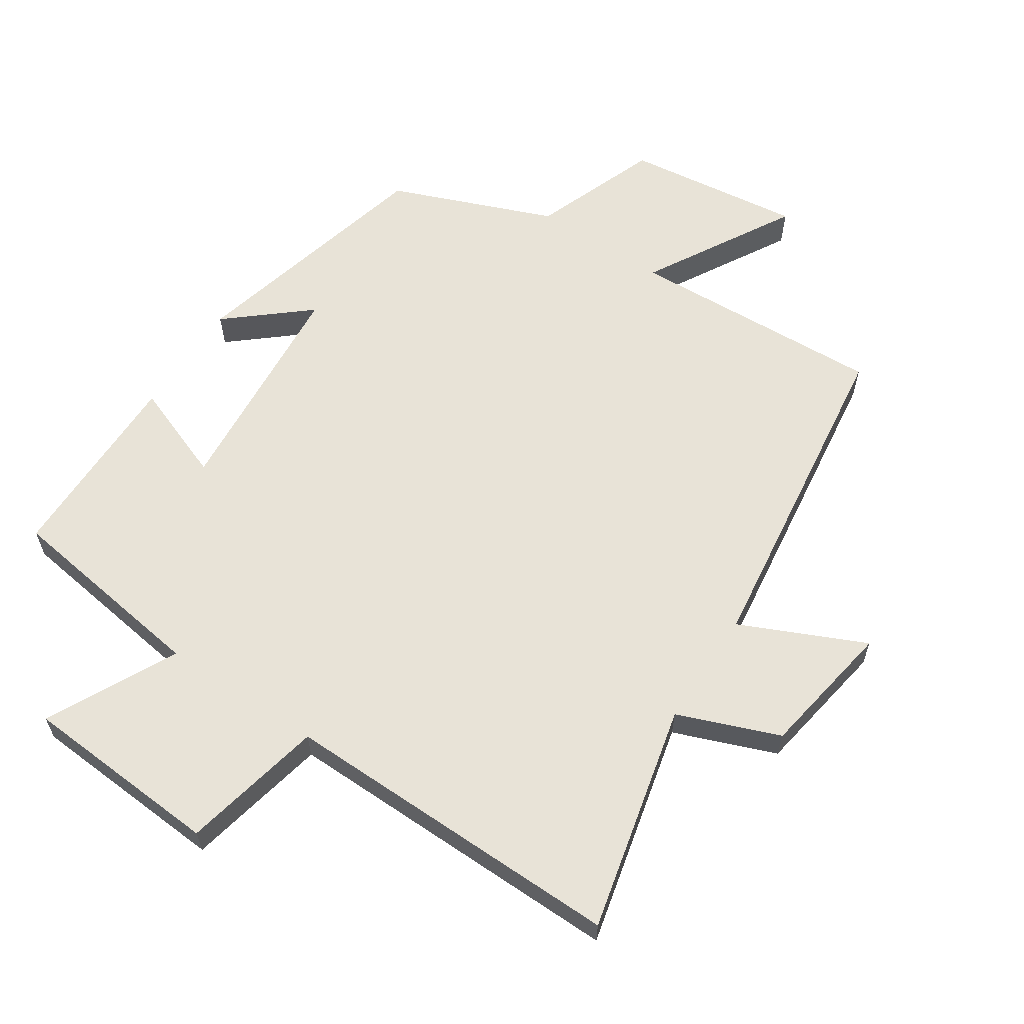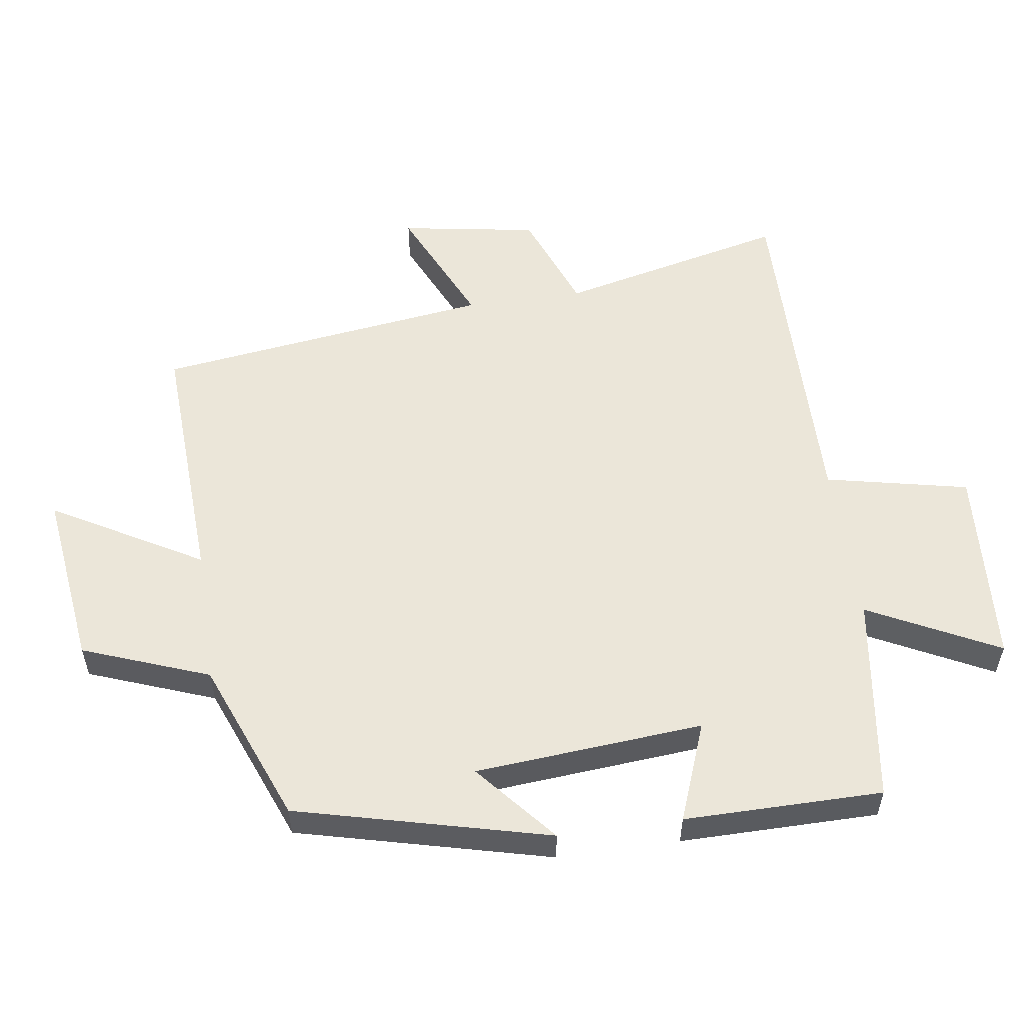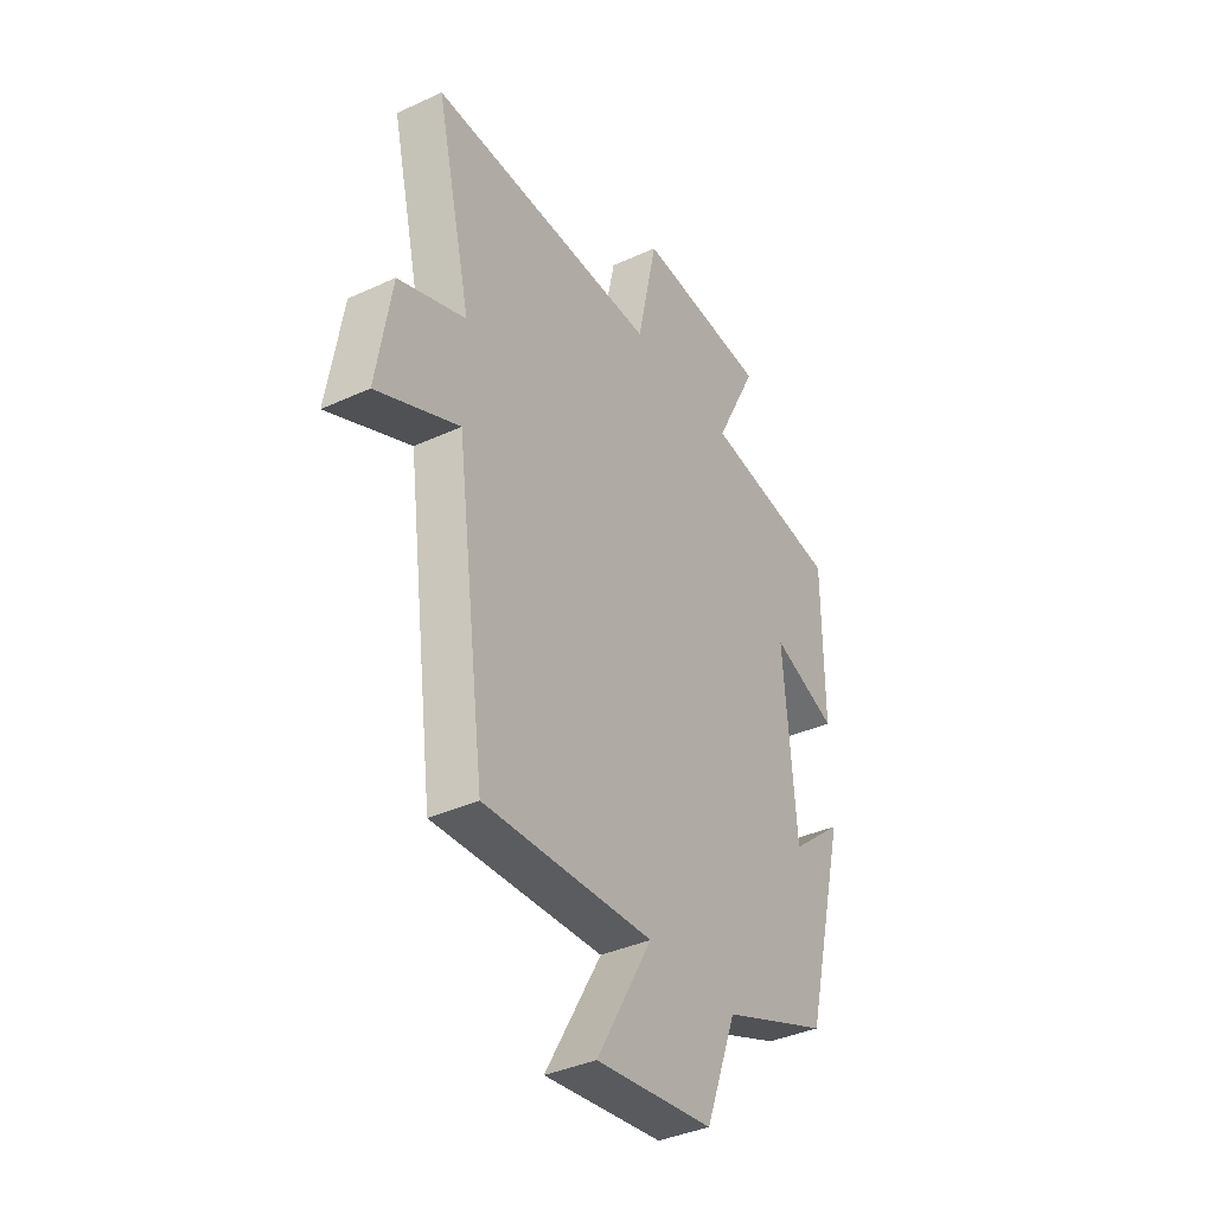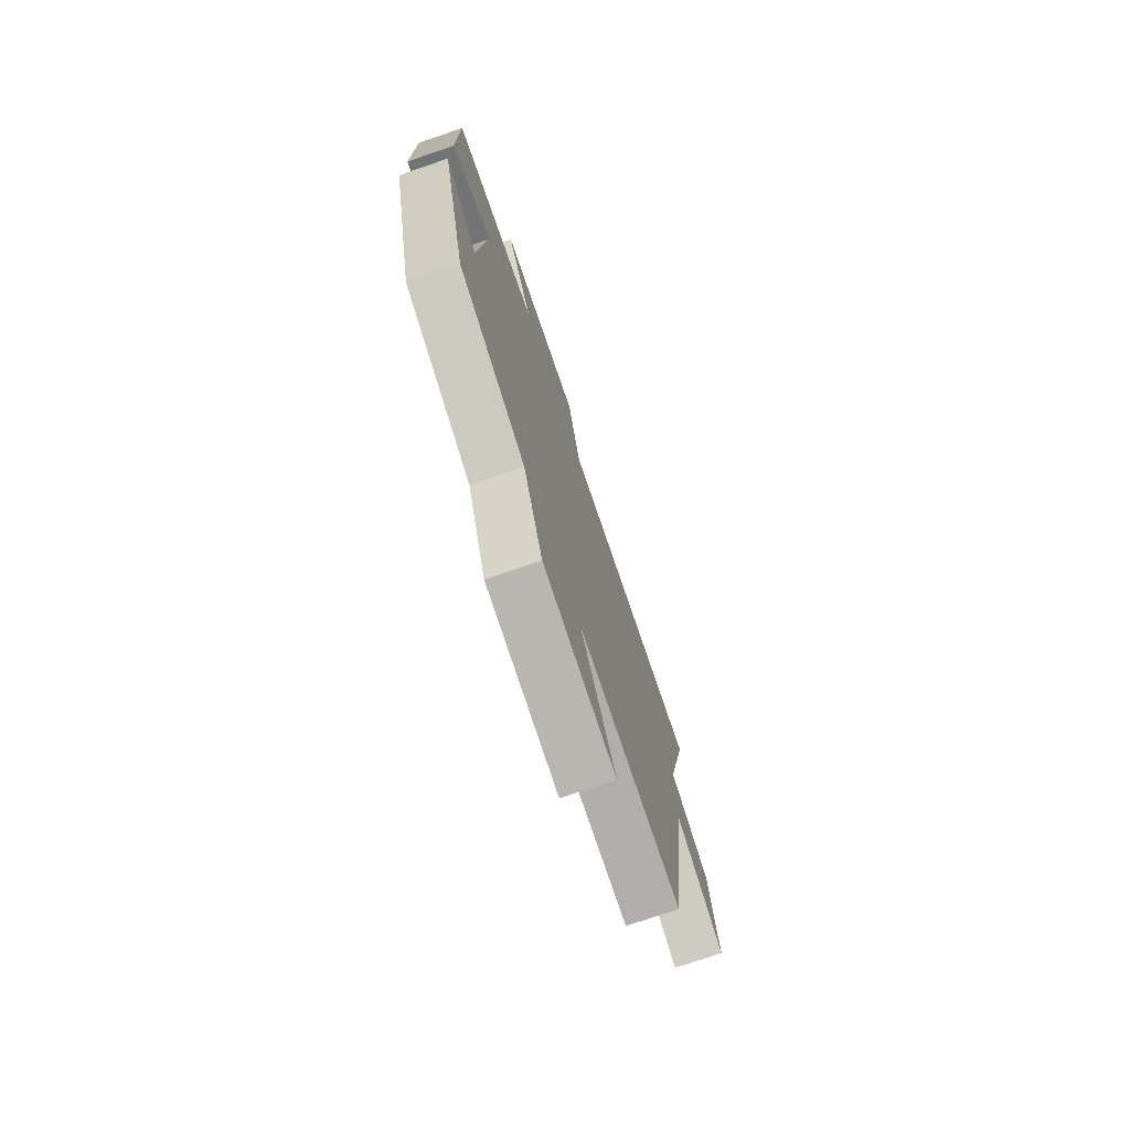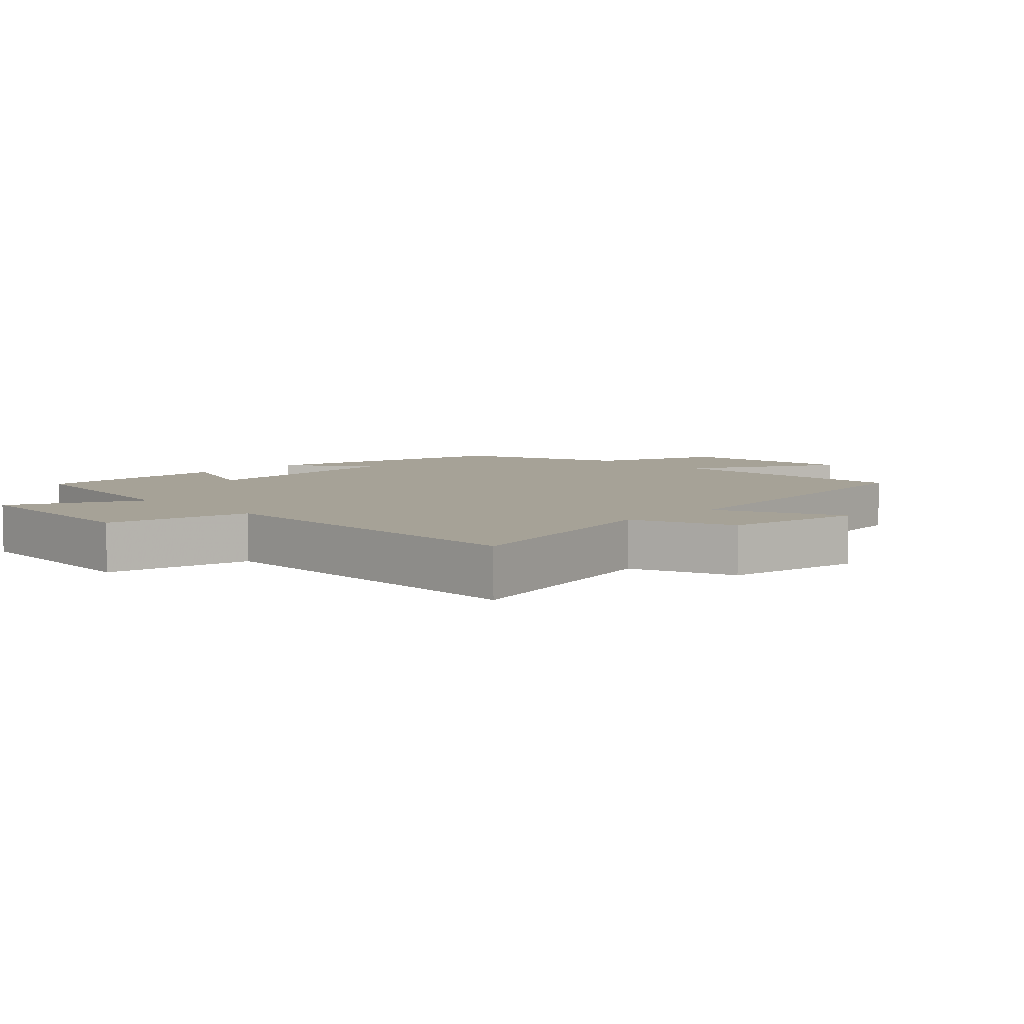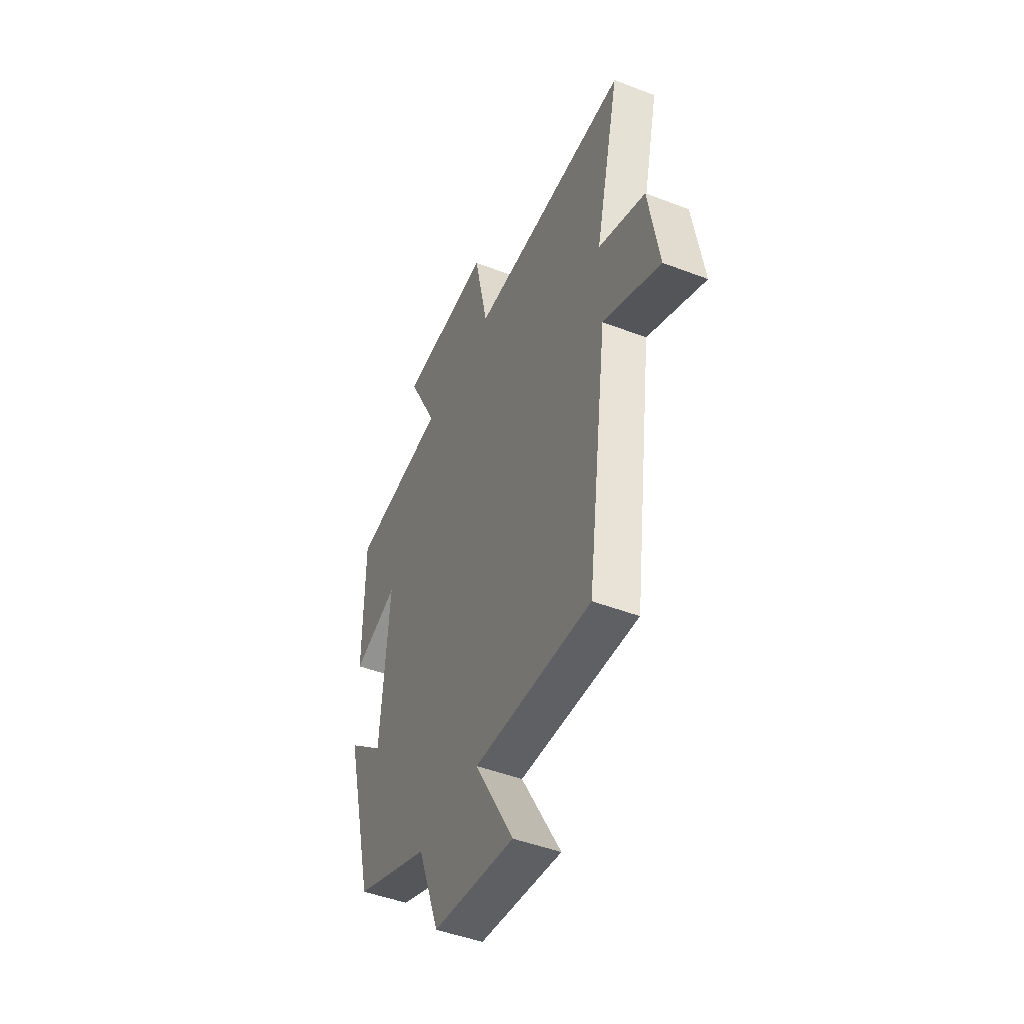
<metadata>
{"format":"obj","ext":"obj","renderer":"f3d","projection":"perspective","resolution":1024,"background":"white","views":[{"elev":61.5,"azim":33.5,"up":"+Y"},{"elev":55.2,"azim":-98.2,"up":"+Y"},{"elev":-37.9,"azim":120.4,"up":"+Z"},{"elev":-75.3,"azim":-71.2,"up":"+Z"},{"elev":6.4,"azim":45.5,"up":"+Y"},{"elev":-46.7,"azim":66.4,"up":"+Z"}]}
</metadata>
<code>
v -0.405 0.07 -0.403
v -0.5 0.07 -0.025
v -0.38 0.07 -0.127
v -0.352 0.07 0.215
v -0.5 0.07 0.159
v -0.499 0.07 0.456
v -0.188 0.07 0.5
v -0.286 0.07 0.694
v 0.014 0.07 0.714
v 0.06 0.07 0.5
v 0.58 0.07 0.507
v 0.5 0.07 0.165
v 0.653 0.07 0.106
v 0.687 0.07 -0.1
v 0.5 0.07 -0.015
v 0.433 0.07 -0.519
v 0.049 0.07 -0.5
v 0.176 0.07 -0.723
v -0.09 0.07 -0.689
v -0.161 0.07 -0.5
v -0.405 0 -0.403
v -0.5 0 -0.025
v -0.38 0 -0.127
v -0.352 0 0.215
v -0.5 0 0.159
v -0.499 0 0.456
v -0.188 0 0.5
v -0.286 0 0.694
v 0.014 0 0.714
v 0.06 0 0.5
v 0.58 0 0.507
v 0.5 0 0.165
v 0.653 0 0.106
v 0.687 0 -0.1
v 0.5 0 -0.015
v 0.433 0 -0.519
v 0.049 0 -0.5
v 0.176 0 -0.723
v -0.09 0 -0.689
v -0.161 0 -0.5
f 17 18 19 20
f 17 20 1 2
f 15 16 17
f 12 13 14 15
f 12 15 17
f 10 11 12 17
f 7 8 9 10
f 4 5 6 7
f 3 4 7 10
f 17 2 3
f 3 10 17
f 40 39 38 37
f 22 21 40 37
f 37 36 35
f 35 34 33 32
f 37 35 32
f 37 32 31 30
f 30 29 28 27
f 27 26 25 24
f 30 27 24 23
f 23 22 37
f 37 30 23
f 1 21 22 2
f 2 22 23 3
f 3 23 24 4
f 4 24 25 5
f 5 25 26 6
f 6 26 27 7
f 7 27 28 8
f 8 28 29 9
f 9 29 30 10
f 10 30 31 11
f 11 31 32 12
f 12 32 33 13
f 13 33 34 14
f 14 34 35 15
f 15 35 36 16
f 16 36 37 17
f 17 37 38 18
f 18 38 39 19
f 19 39 40 20
f 20 40 21 1

</code>
